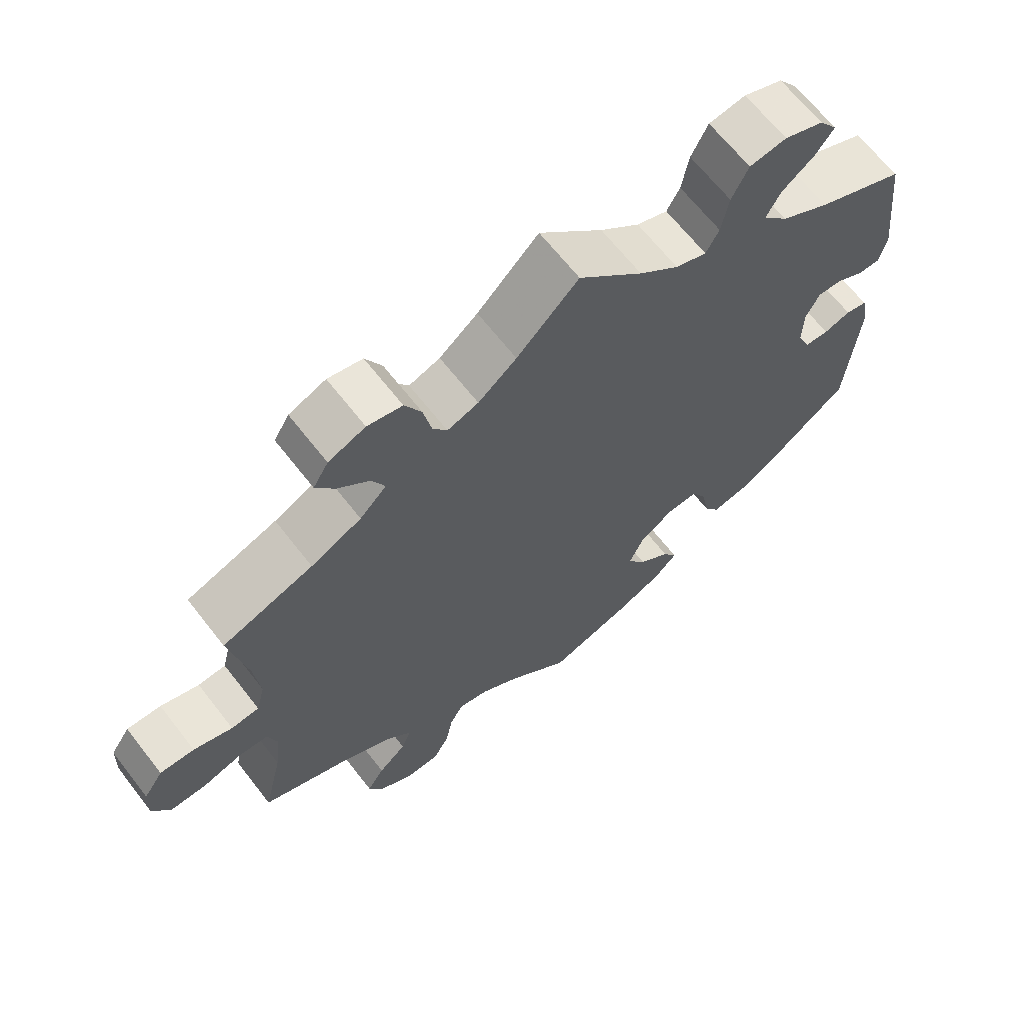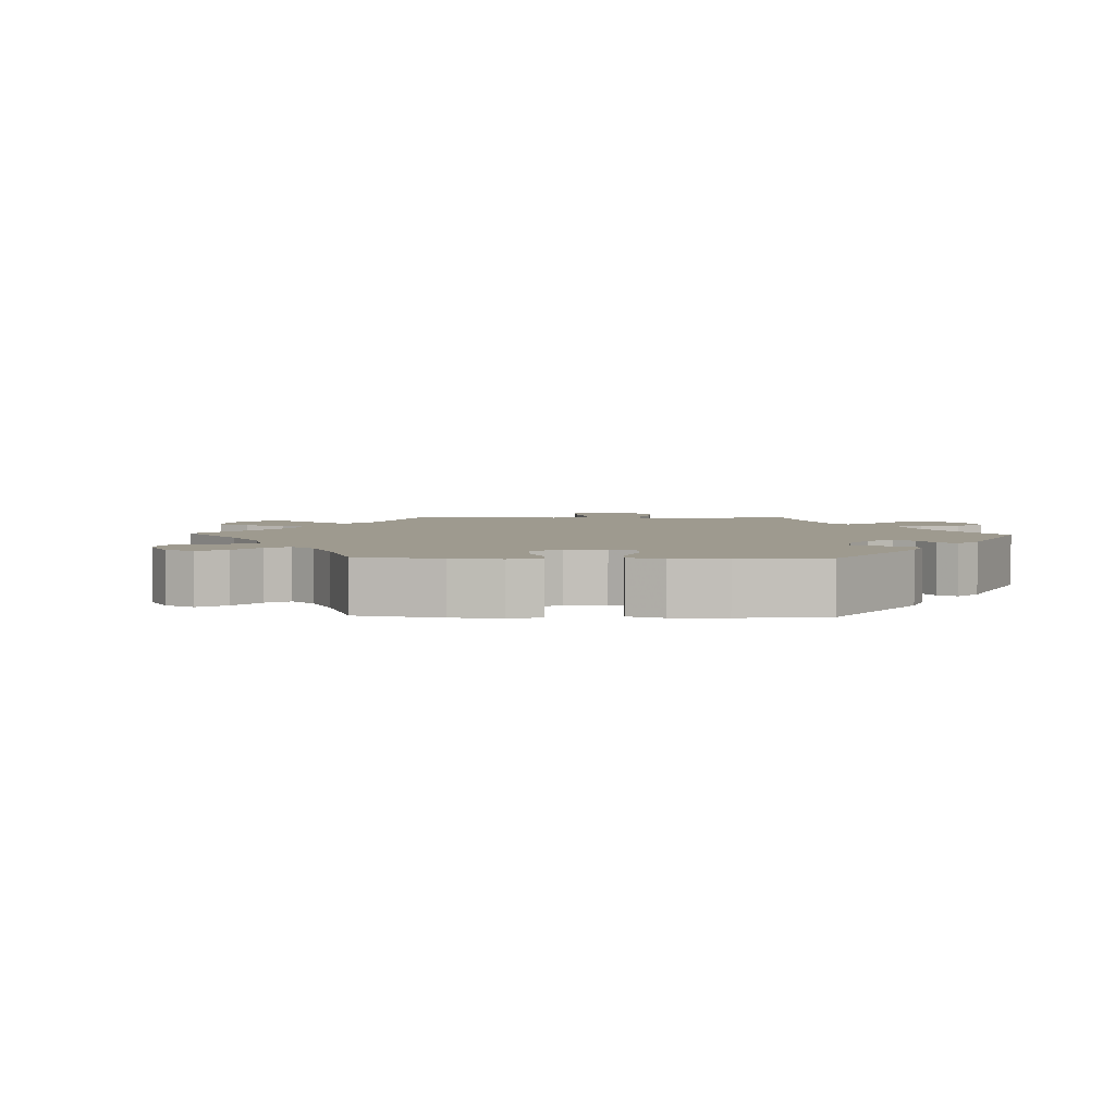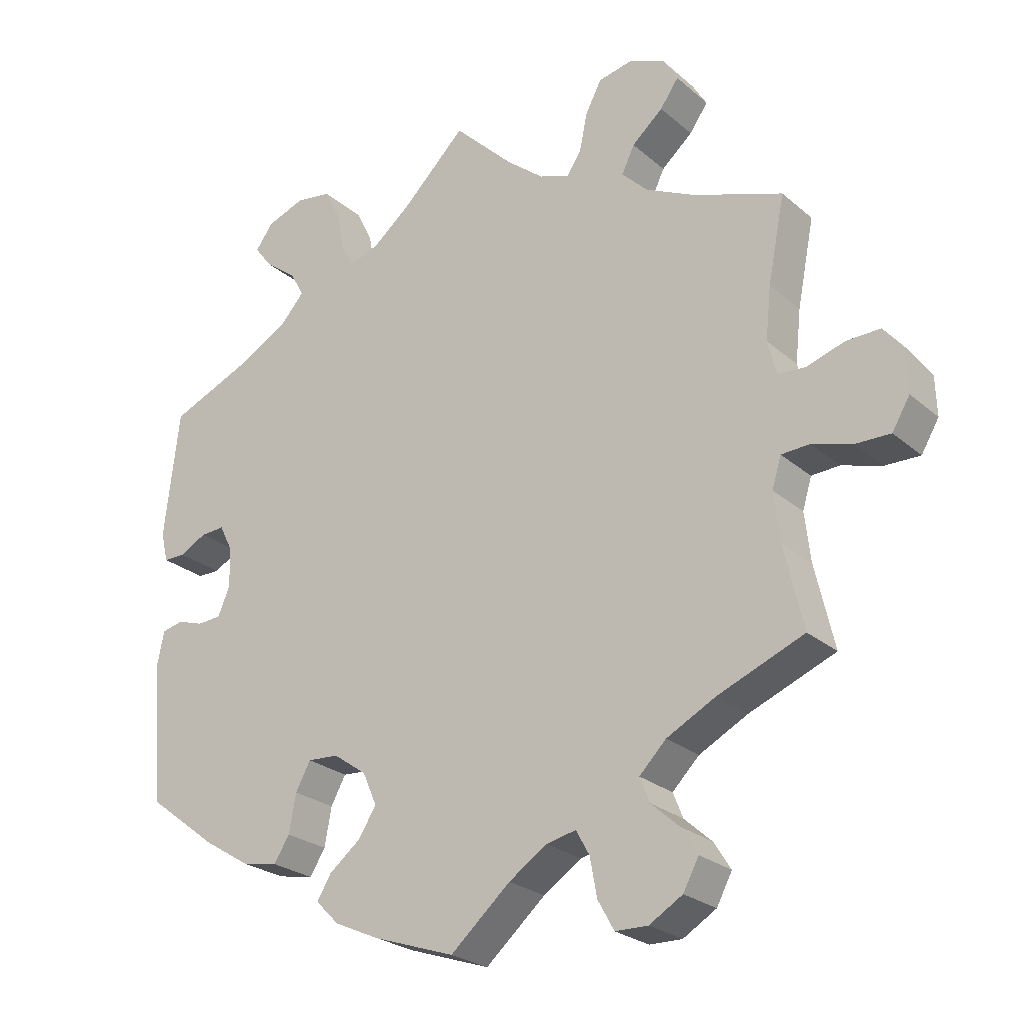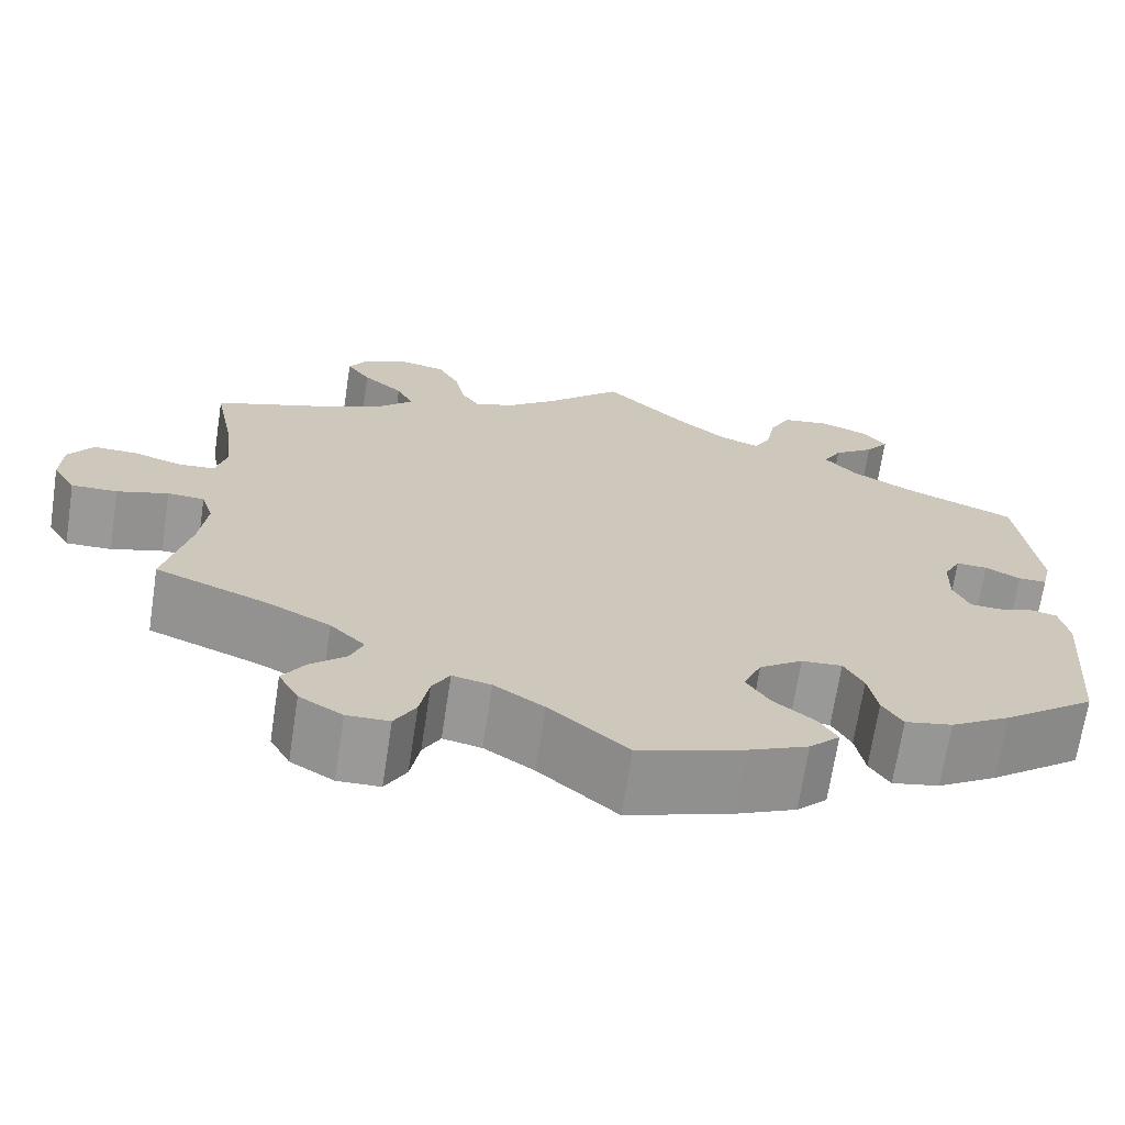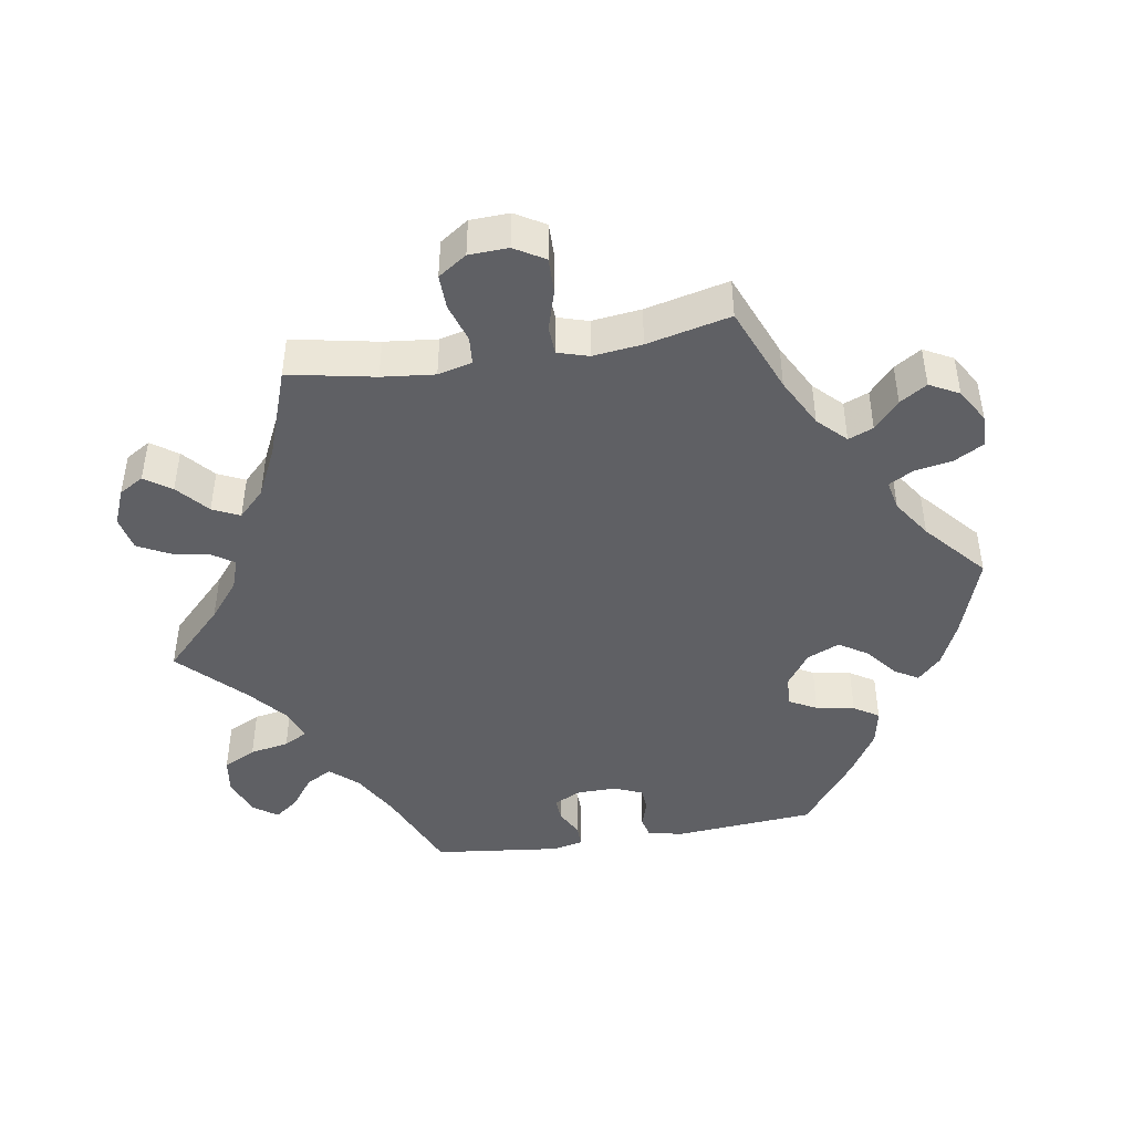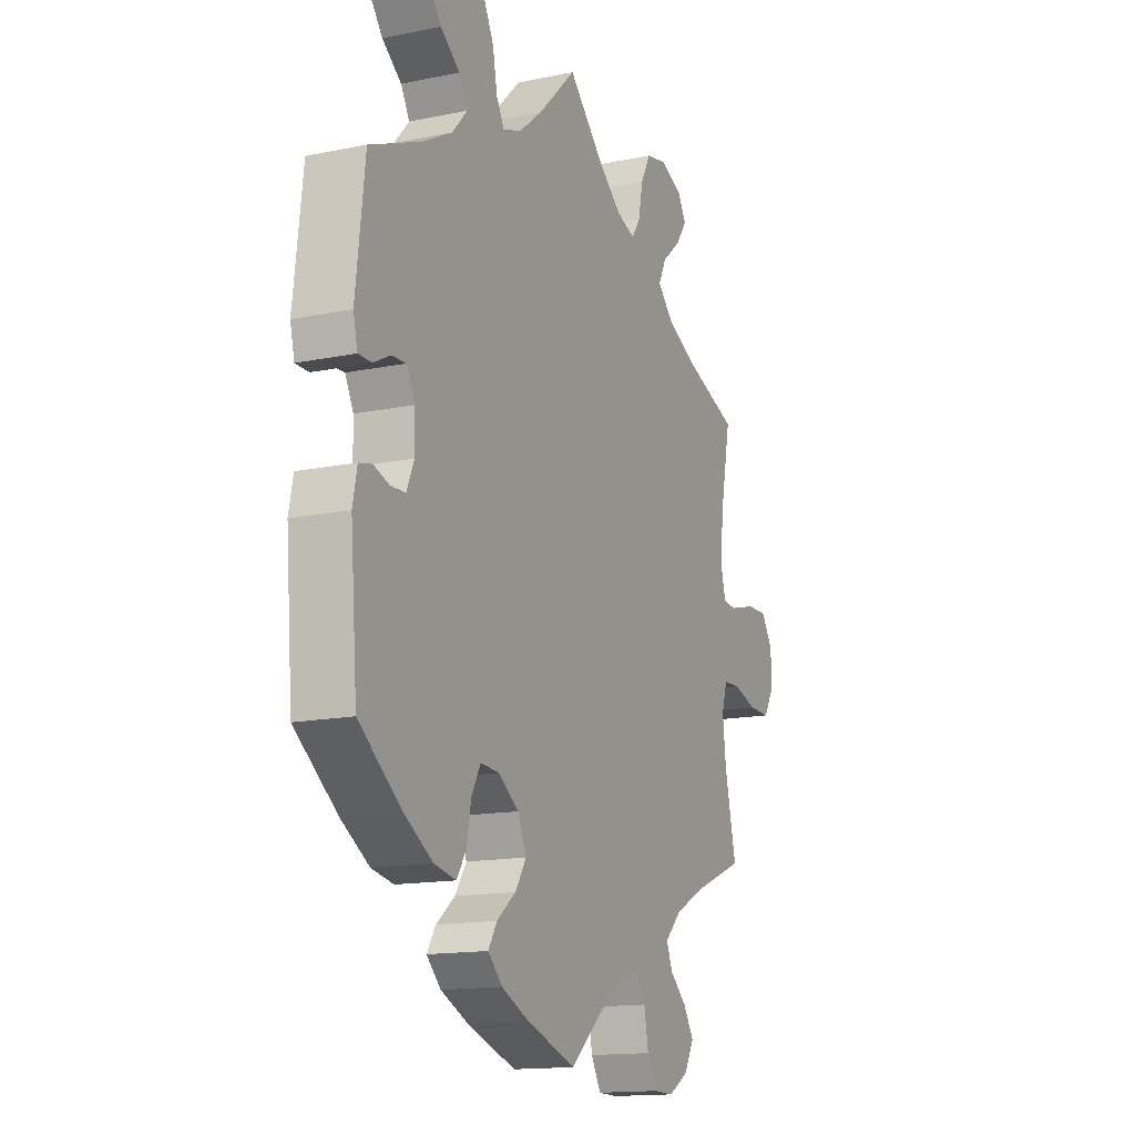
<metadata>
{"format":"obj","ext":"obj","renderer":"f3d","projection":"perspective","resolution":1024,"background":"white","views":[{"elev":65.9,"azim":142.1,"up":"+Z"},{"elev":3.8,"azim":-148.1,"up":"+Y"},{"elev":-25.0,"azim":36.5,"up":"+Z"},{"elev":-69.1,"azim":171.3,"up":"+Z"},{"elev":-44.7,"azim":99.4,"up":"+Y"},{"elev":-14.7,"azim":-65.9,"up":"+Z"}]}
</metadata>
<code>
v 0.085 0.07 0.494
v 0.138 0.07 0.451
v 0.181 0.07 0.436
v 0.201 0.07 0.466
v 0.212 0.07 0.52
v 0.235 0.07 0.564
v 0.283 0.07 0.574
v 0.334 0.07 0.553
v 0.355 0.07 0.518
v 0.329 0.07 0.481
v 0.285 0.07 0.443
v 0.267 0.07 0.405
v 0.304 0.07 0.368
v 0.374 0.07 0.334
v 0.5 0.07 0.289
v 0.476 0.07 0.168
v 0.468 0.07 0.094
v 0.48 0.07 0.046
v 0.519 0.07 0.043
v 0.573 0.07 0.06
v 0.621 0.07 0.061
v 0.648 0.07 0.021
v 0.65 0.07 -0.034
v 0.625 0.07 -0.076
v 0.575 0.07 -0.075
v 0.519 0.07 -0.058
v 0.479 0.07 -0.06
v 0.466 0.07 -0.103
v 0.474 0.07 -0.172
v 0.501 0.07 -0.289
v 0.379 0.07 -0.338
v 0.31 0.07 -0.374
v 0.272 0.07 -0.412
v 0.286 0.07 -0.447
v 0.325 0.07 -0.482
v 0.349 0.07 -0.52
v 0.327 0.07 -0.561
v 0.28 0.07 -0.589
v 0.234 0.07 -0.588
v 0.211 0.07 -0.547
v 0.201 0.07 -0.493
v 0.182 0.07 -0.459
v 0.14 0.07 -0.468
v 0.086 0.07 -0.504
v 0.001 0.07 -0.578
v -0.114 0.07 -0.539
v -0.178 0.07 -0.51
v -0.211 0.07 -0.477
v -0.191 0.07 -0.444
v -0.147 0.07 -0.409
v -0.121 0.07 -0.369
v -0.141 0.07 -0.323
v -0.188 0.07 -0.29
v -0.232 0.07 -0.287
v -0.253 0.07 -0.326
v -0.263 0.07 -0.38
v -0.285 0.07 -0.415
v -0.336 0.07 -0.405
v -0.401 0.07 -0.365
v -0.501 0.07 -0.289
v -0.517 0.07 -0.092
v -0.507 0.07 -0.042
v -0.477 0.07 -0.035
v -0.44 0.07 -0.047
v -0.406 0.07 -0.045
v -0.389 0.07 -0.005
v -0.39 0.07 0.051
v -0.409 0.07 0.089
v -0.443 0.07 0.087
v -0.481 0.07 0.067
v -0.512 0.07 0.067
v -0.522 0.07 0.109
v -0.501 0.07 0.289
v -0.38 0.07 0.34
v -0.313 0.07 0.377
v -0.278 0.07 0.416
v -0.298 0.07 0.452
v -0.343 0.07 0.486
v -0.368 0.07 0.519
v -0.343 0.07 0.553
v -0.289 0.07 0.573
v -0.238 0.07 0.565
v -0.215 0.07 0.519
v -0.205 0.07 0.464
v -0.187 0.07 0.431
v -0.144 0.07 0.446
v -0.089 0.07 0.491
v 0 0.07 0.578
v 0.085 0 0.494
v 0.138 0 0.451
v 0.181 0 0.436
v 0.201 0 0.466
v 0.212 0 0.52
v 0.235 0 0.564
v 0.283 0 0.574
v 0.334 0 0.553
v 0.355 0 0.518
v 0.329 0 0.481
v 0.285 0 0.443
v 0.267 0 0.405
v 0.304 0 0.368
v 0.374 0 0.334
v 0.5 0 0.289
v 0.476 0 0.168
v 0.468 0 0.094
v 0.48 0 0.046
v 0.519 0 0.043
v 0.573 0 0.06
v 0.621 0 0.061
v 0.648 0 0.021
v 0.65 0 -0.034
v 0.625 0 -0.076
v 0.575 0 -0.075
v 0.519 0 -0.058
v 0.479 0 -0.06
v 0.466 0 -0.103
v 0.474 0 -0.172
v 0.501 0 -0.289
v 0.379 0 -0.338
v 0.31 0 -0.374
v 0.272 0 -0.412
v 0.286 0 -0.447
v 0.325 0 -0.482
v 0.349 0 -0.52
v 0.327 0 -0.561
v 0.28 0 -0.589
v 0.234 0 -0.588
v 0.211 0 -0.547
v 0.201 0 -0.493
v 0.182 0 -0.459
v 0.14 0 -0.468
v 0.086 0 -0.504
v 0.001 0 -0.578
v -0.114 0 -0.539
v -0.178 0 -0.51
v -0.211 0 -0.477
v -0.191 0 -0.444
v -0.147 0 -0.409
v -0.121 0 -0.369
v -0.141 0 -0.323
v -0.188 0 -0.29
v -0.232 0 -0.287
v -0.253 0 -0.326
v -0.263 0 -0.38
v -0.285 0 -0.415
v -0.336 0 -0.405
v -0.401 0 -0.365
v -0.501 0 -0.289
v -0.517 0 -0.092
v -0.507 0 -0.042
v -0.477 0 -0.035
v -0.44 0 -0.047
v -0.406 0 -0.045
v -0.389 0 -0.005
v -0.39 0 0.051
v -0.409 0 0.089
v -0.443 0 0.087
v -0.481 0 0.067
v -0.512 0 0.067
v -0.522 0 0.109
v -0.501 0 0.289
v -0.38 0 0.34
v -0.313 0 0.377
v -0.278 0 0.416
v -0.298 0 0.452
v -0.343 0 0.486
v -0.368 0 0.519
v -0.343 0 0.553
v -0.289 0 0.573
v -0.238 0 0.565
v -0.215 0 0.519
v -0.205 0 0.464
v -0.187 0 0.431
v -0.144 0 0.446
v -0.089 0 0.491
v 0 0 0.578
f 87 88 1
f 86 87 1 2
f 85 86 2 3
f 81 82 83 84
f 81 84 85
f 80 81 85
f 77 78 79 80
f 76 77 80 85
f 75 76 85 3
f 71 72 73 74
f 69 70 71 74
f 68 69 74 75
f 67 68 75 3
f 61 62 63 64
f 61 64 65
f 60 61 65
f 59 60 65 66
f 55 56 57 58
f 54 55 58 59
f 47 48 49 50
f 47 50 51
f 44 45 46 47
f 43 44 47 51
f 42 43 51 52
f 38 39 40 41
f 38 41 42
f 37 38 42
f 34 35 36 37
f 33 34 37 42
f 32 33 42 52
f 29 30 31
f 28 29 31 32
f 27 28 32 52
f 23 24 25 26
f 23 26 27
f 22 23 27
f 19 20 21 22
f 18 19 22 27
f 17 18 27 52
f 14 15 16
f 13 14 16 17
f 12 13 17 52
f 8 9 10 11
f 4 5 6 7
f 3 4 7 8
f 66 67 3
f 54 59 66 3
f 53 54 3 8
f 12 52 53
f 8 11 12 53
f 89 176 175
f 90 89 175 174
f 91 90 174 173
f 172 171 170 169
f 173 172 169
f 173 169 168
f 168 167 166 165
f 173 168 165 164
f 91 173 164 163
f 162 161 160 159
f 162 159 158 157
f 163 162 157 156
f 91 163 156 155
f 152 151 150 149
f 153 152 149
f 153 149 148
f 154 153 148 147
f 146 145 144 143
f 147 146 143 142
f 138 137 136 135
f 139 138 135
f 135 134 133 132
f 139 135 132 131
f 140 139 131 130
f 129 128 127 126
f 130 129 126
f 130 126 125
f 125 124 123 122
f 130 125 122 121
f 140 130 121 120
f 119 118 117
f 120 119 117 116
f 140 120 116 115
f 114 113 112 111
f 115 114 111
f 115 111 110
f 110 109 108 107
f 115 110 107 106
f 140 115 106 105
f 104 103 102
f 105 104 102 101
f 140 105 101 100
f 99 98 97 96
f 95 94 93 92
f 96 95 92 91
f 91 155 154
f 91 154 147 142
f 96 91 142 141
f 141 140 100
f 141 100 99 96
f 1 89 90 2
f 2 90 91 3
f 3 91 92 4
f 4 92 93 5
f 5 93 94 6
f 6 94 95 7
f 7 95 96 8
f 8 96 97 9
f 9 97 98 10
f 10 98 99 11
f 11 99 100 12
f 12 100 101 13
f 13 101 102 14
f 14 102 103 15
f 15 103 104 16
f 16 104 105 17
f 17 105 106 18
f 18 106 107 19
f 19 107 108 20
f 20 108 109 21
f 21 109 110 22
f 22 110 111 23
f 23 111 112 24
f 24 112 113 25
f 25 113 114 26
f 26 114 115 27
f 27 115 116 28
f 28 116 117 29
f 29 117 118 30
f 30 118 119 31
f 31 119 120 32
f 32 120 121 33
f 33 121 122 34
f 34 122 123 35
f 35 123 124 36
f 36 124 125 37
f 37 125 126 38
f 38 126 127 39
f 39 127 128 40
f 40 128 129 41
f 41 129 130 42
f 42 130 131 43
f 43 131 132 44
f 44 132 133 45
f 45 133 134 46
f 46 134 135 47
f 47 135 136 48
f 48 136 137 49
f 49 137 138 50
f 50 138 139 51
f 51 139 140 52
f 52 140 141 53
f 53 141 142 54
f 54 142 143 55
f 55 143 144 56
f 56 144 145 57
f 57 145 146 58
f 58 146 147 59
f 59 147 148 60
f 60 148 149 61
f 61 149 150 62
f 62 150 151 63
f 63 151 152 64
f 64 152 153 65
f 65 153 154 66
f 66 154 155 67
f 67 155 156 68
f 68 156 157 69
f 69 157 158 70
f 70 158 159 71
f 71 159 160 72
f 72 160 161 73
f 73 161 162 74
f 74 162 163 75
f 75 163 164 76
f 76 164 165 77
f 77 165 166 78
f 78 166 167 79
f 79 167 168 80
f 80 168 169 81
f 81 169 170 82
f 82 170 171 83
f 83 171 172 84
f 84 172 173 85
f 85 173 174 86
f 86 174 175 87
f 87 175 176 88
f 88 176 89 1

</code>
